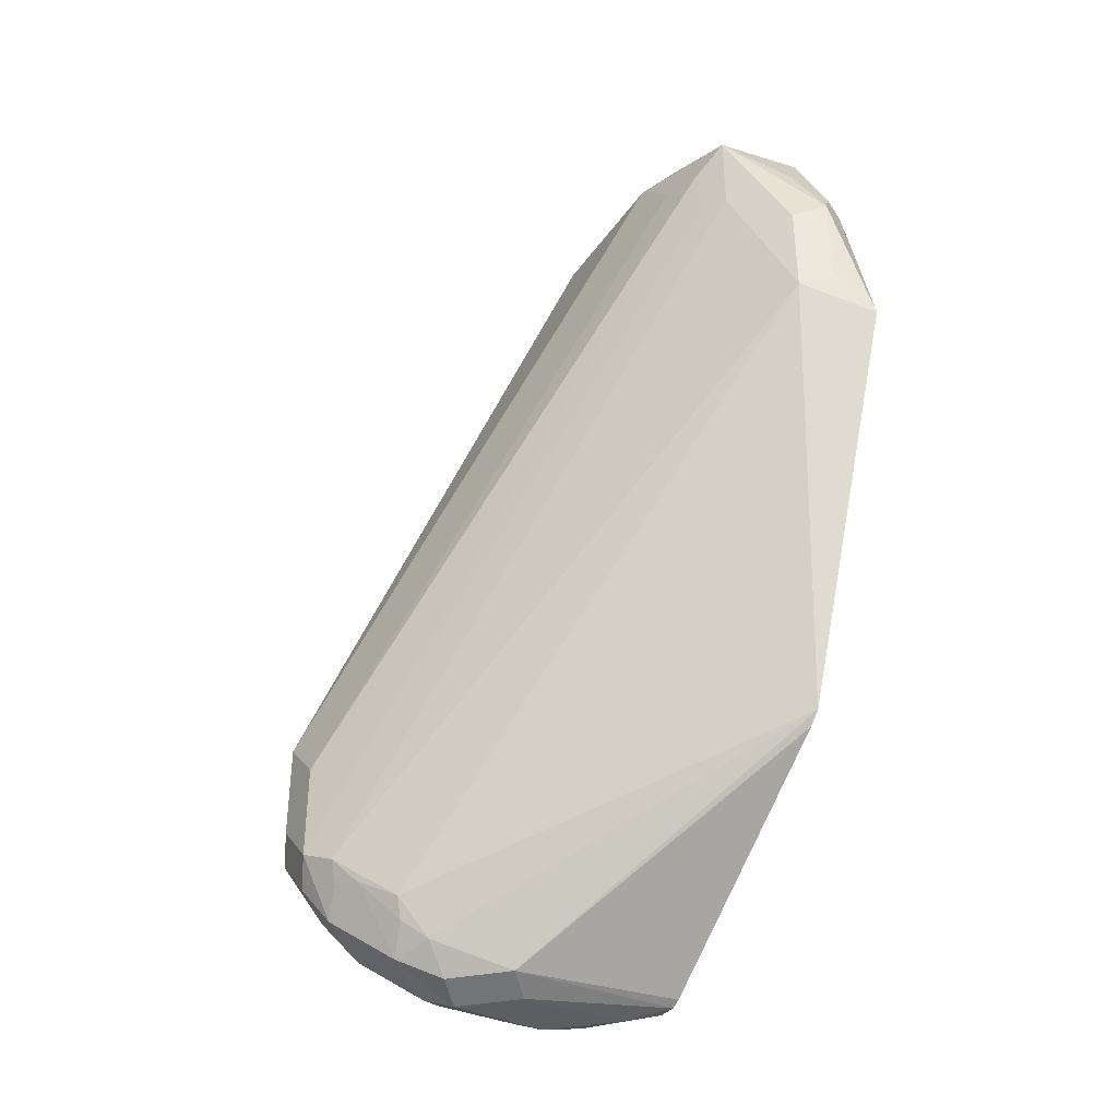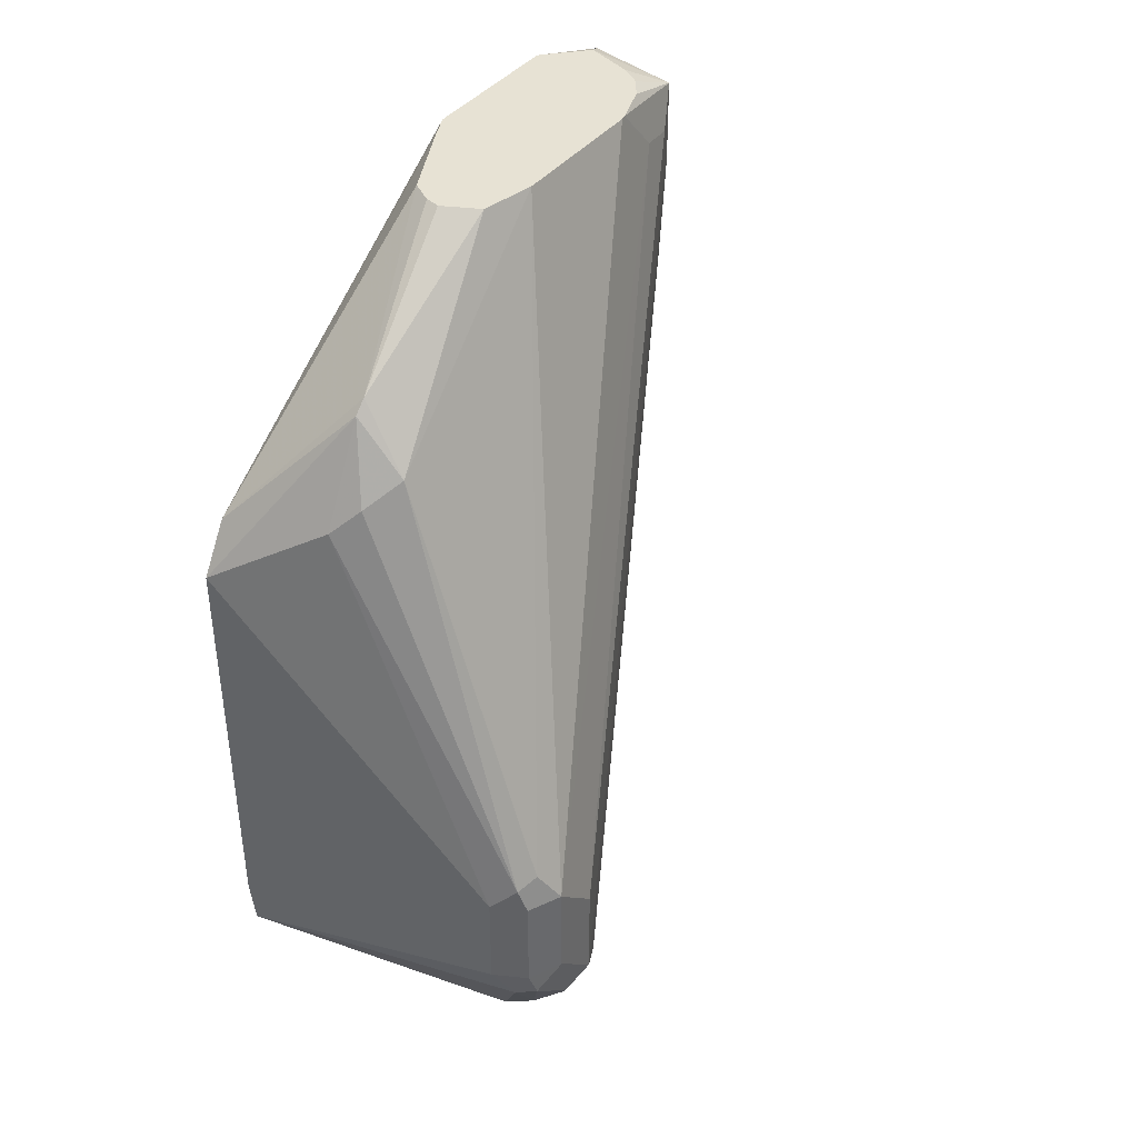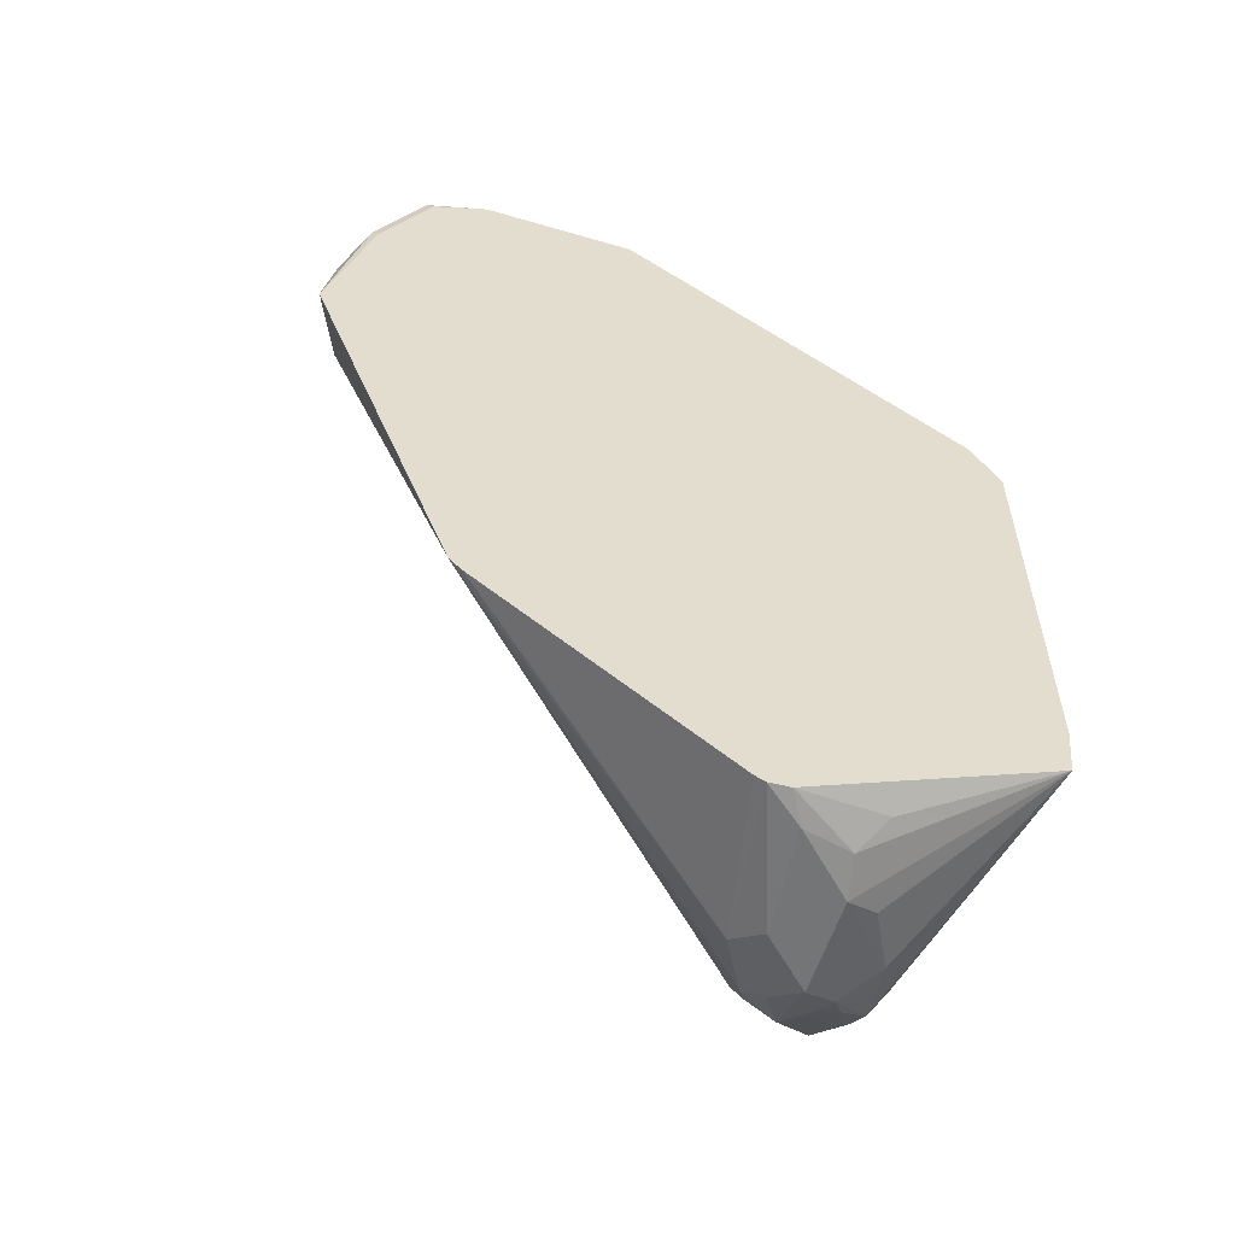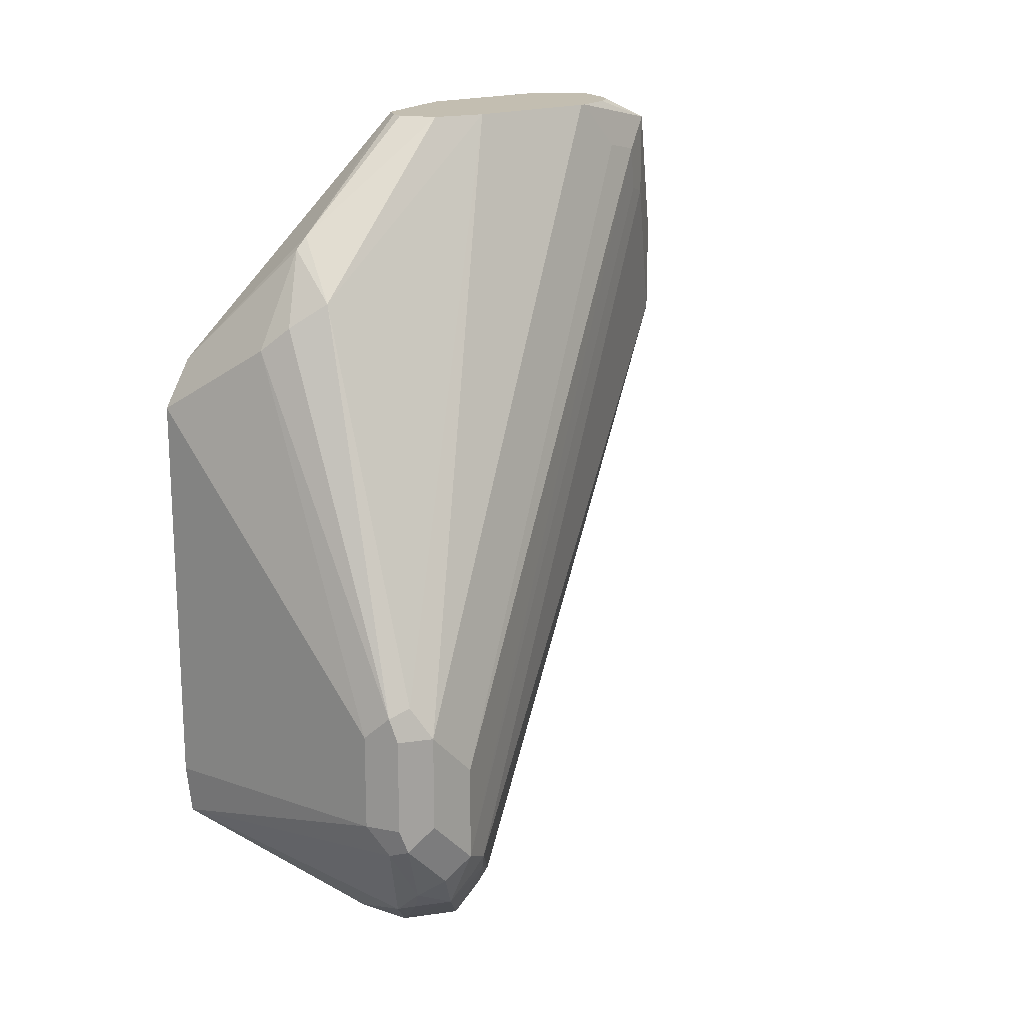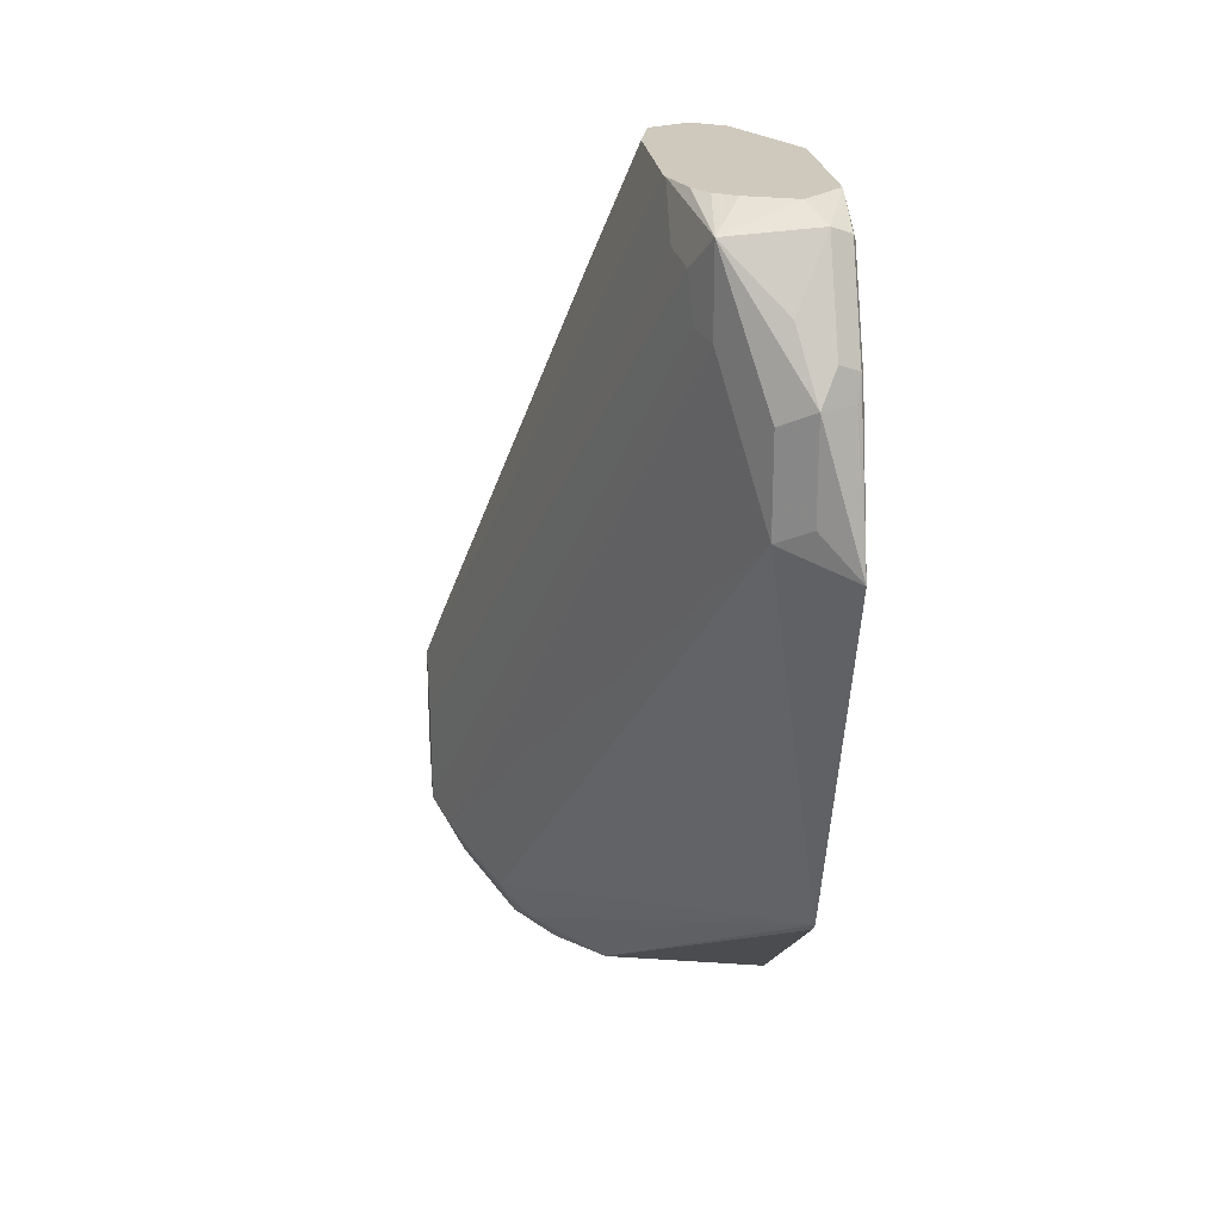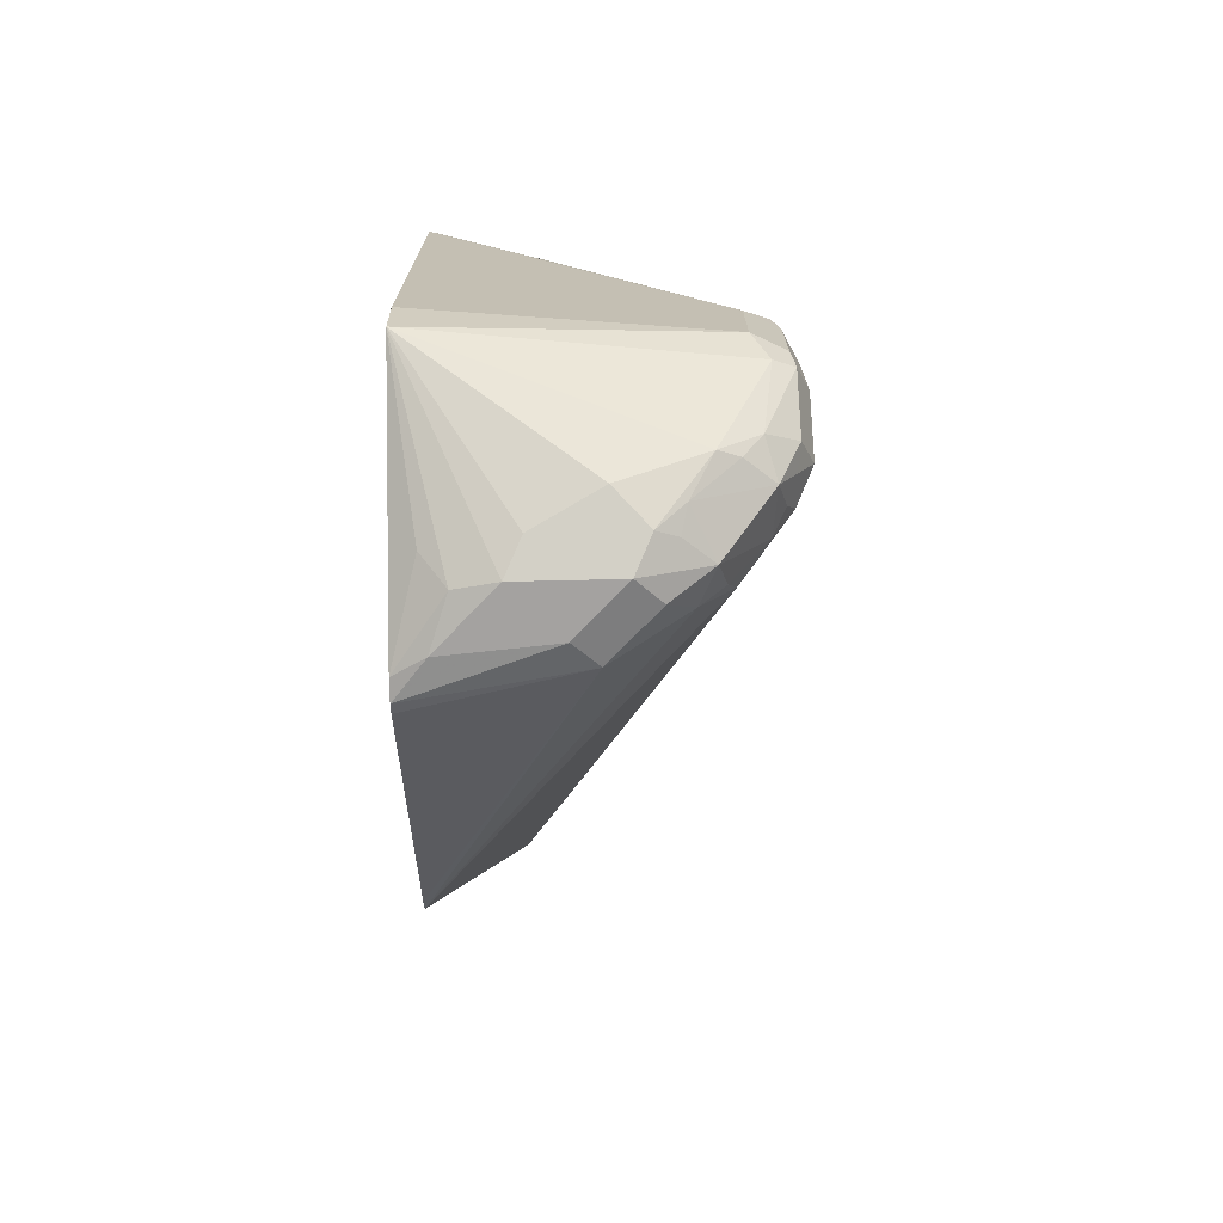
<metadata>
{"format":"obj","ext":"obj","renderer":"f3d","projection":"perspective","resolution":1024,"background":"white","views":[{"elev":-37.7,"azim":-30.8,"up":"+Z"},{"elev":40.0,"azim":-146.0,"up":"+Z"},{"elev":-56.5,"azim":73.0,"up":"+Z"},{"elev":17.2,"azim":-132.5,"up":"+Z"},{"elev":22.4,"azim":-6.4,"up":"+Z"},{"elev":-72.7,"azim":-178.7,"up":"+Z"}]}
</metadata>
<code>
v -0.6926 0.1171 -0.06074
v -0.6926 0.1149 -0.07953
v -0.7954 0.106 -0.053
v -0.6926 0.1171 0.08836
v -0.6926 0.0258 -0.1215
v -0.7011 0.05891 -0.1119
v -0.7099 0.05007 -0.1208
v -0.7247 0.053 -0.1237
v -0.7306 0.06479 -0.1178
v -0.7541 0.07658 -0.1119
v -0.7836 0.08248 -0.1001
v -0.8012 0.1002 -0.06478
v -0.8071 0.1002 -0.053
v -0.7954 0.106 -0.01766
v -0.7335 0.1016 0.1149
v -0.7335 0.08395 0.1502
v -0.6926 0.1066 0.106
v -0.6926 0.01822 -0.122
v -0.7037 0.03202 -0.1237
v -0.76 0.053 -0.1237
v -0.7659 0.06479 -0.1178
v -0.7909 0.07953 -0.09719
v -0.7976 0.08395 -0.08836
v -0.7755 0.07069 -0.1104
v -0.8086 0.0972 -0.06186
v -0.813 0.08836 -0.053
v -0.8071 0.1002 -0.01766
v -0.8042 0.1016 -0.008831
v -0.7423 0.09499 0.1237
v -0.7512 0.08395 0.1326
v -0.7335 0.07953 0.1546
v -0.7114 0.02028 0.194
v -0.6969 -0.009438 0.194
v -0.6926 -0.01909 0.194
v -0.6926 0.01466 -0.1203
v -0.7512 0.0265 -0.1193
v -0.7423 0.03533 -0.1237
v -0.7688 0.04417 -0.1193
v -0.7836 0.053 -0.1119
v -0.7733 0.06186 -0.1149
v -0.8012 0.07069 -0.09424
v -0.8086 0.07953 -0.07953
v -0.813 0.07069 -0.07069
v -0.813 0.08836 -0.01766
v -0.8071 0.09424 -0.005876
v -0.7423 0.0003806 0.194
v -0.738 0.01983 0.194
v -0.7379 0.02028 0.194
v -0.7247 0.02669 0.194
v -0.7193 0.02535 0.194
v -0.6926 -0.07481 0.194
v -0.6926 -0.07068 -0.05576
v -0.7777 0.03975 -0.1082
v -0.6926 -0.07512 -0.05135
v -0.7865 0.04417 -0.1016
v -0.7998 0.053 -0.08615
v -0.8042 0.06186 -0.08394
v -0.8071 0.07069 -0.08248
v -0.8071 0.05891 -0.07657
v -0.7379 -0.08837 0.1568
v -0.7394 -0.08542 0.1738
v -0.813 0.07069 -0.03533
v -0.7423 -0.07068 0.1767
v -0.7423 -0.05301 0.194
v -0.7066 -0.08916 0.194
v -0.7011 -0.1001 0.1885
v -0.6937 -0.0972 0.1856
v -0.6926 -0.08062 0.1911
v -0.7895 0.04124 -0.09424
v -0.6926 -0.1281 0.09001
v -0.7188 -0.1178 0.1002
v -0.7335 -0.0972 0.1546
v -0.7335 -0.0972 0.1856
v -0.7394 -0.06775 0.1915
v -0.7419 -0.05503 0.194
v -0.7243 -0.08287 0.194
v -0.707 -0.106 0.1767
v -0.7011 -0.1178 0.1532
v -0.6926 -0.095 0.1833
v -0.6937 -0.1149 0.1502
v -0.6926 -0.1127 0.148
v -0.6952 -0.1178 0.1414
v -0.707 -0.1237 0.1414
v -0.707 -0.1237 0.106
v -0.7188 -0.1178 0.1355
v -0.7318 -0.07783 0.194
v -0.7369 -0.07029 0.194
v -0.7129 -0.1119 0.1649
f 41 56 57
f 43 59 60
f 41 57 58
f 41 58 42
f 42 58 43
f 43 58 59
f 39 56 41
f 43 60 61
f 51 66 67
f 44 62 63
f 44 63 64
f 44 64 46
f 44 46 45
f 51 65 66
f 51 67 68
f 39 55 56
f 53 69 55
f 43 61 62
f 39 53 55
f 32 49 48
f 36 54 53
f 53 54 69
f 31 49 50
f 31 50 32
f 32 50 49
f 32 48 47
f 32 47 46
f 32 46 64
f 32 64 75
f 38 53 39
f 32 75 87
f 32 86 76
f 32 76 65
f 32 65 51
f 32 51 34
f 32 34 33
f 35 52 36
f 36 53 38
f 36 52 54
f 32 87 86
f 54 70 71
f 73 86 87
f 55 69 56
f 70 81 80
f 70 80 82
f 70 82 83
f 70 83 84
f 70 84 71
f 71 84 83
f 71 83 85
f 71 85 73
f 67 81 79
f 71 73 72
f 31 48 49
f 73 87 74
f 73 85 83
f 73 83 88
f 73 88 77
f 74 87 75
f 77 88 83
f 77 83 78
f 73 76 86
f 54 71 69
f 67 80 81
f 67 79 68
f 56 69 59
f 56 59 57
f 57 59 58
f 59 69 71
f 59 71 72
f 59 72 60
f 60 72 73
f 60 73 61
f 67 78 80
f 61 73 74
f 61 75 63
f 61 63 62
f 63 75 64
f 65 76 73
f 65 73 66
f 66 73 77
f 66 77 78
f 66 78 67
f 61 74 75
f 30 45 46
f 14 27 28
f 30 47 48
f 2 10 11
f 2 11 12
f 2 12 3
f 3 12 13
f 3 13 27
f 3 27 14
f 4 15 16
f 4 16 17
f 4 14 15
f 5 18 19
f 5 19 7
f 5 7 6
f 7 19 8
f 8 19 37
f 8 37 20
f 8 20 10
f 8 10 9
f 2 9 10
f 2 8 9
f 2 7 8
f 2 6 7
f 78 83 82
f 1 2 3
f 1 3 14
f 1 14 4
f 1 4 17
f 1 17 34
f 1 34 51
f 1 51 68
f 10 20 21
f 1 68 79
f 1 81 70
f 1 70 54
f 1 54 52
f 1 52 35
f 1 35 18
f 1 18 5
f 1 5 2
f 2 5 6
f 1 79 81
f 10 21 11
f 11 22 23
f 11 23 12
f 20 39 21
f 21 39 40
f 21 40 24
f 22 24 41
f 22 41 23
f 23 41 42
f 23 42 25
f 24 40 39
f 20 38 39
f 24 39 41
f 25 42 43
f 26 43 62
f 26 62 44
f 27 44 45
f 27 45 28
f 28 45 30
f 28 30 29
f 30 46 47
f 25 43 26
f 30 48 31
f 20 36 38
f 18 37 19
f 11 21 24
f 11 24 22
f 12 25 13
f 12 23 25
f 13 25 26
f 13 26 44
f 13 44 27
f 14 28 15
f 20 37 36
f 15 29 16
f 16 30 31
f 16 31 17
f 16 29 30
f 17 31 32
f 17 32 33
f 17 33 34
f 18 35 36
f 18 36 37
f 15 28 29
f 78 82 80

</code>
